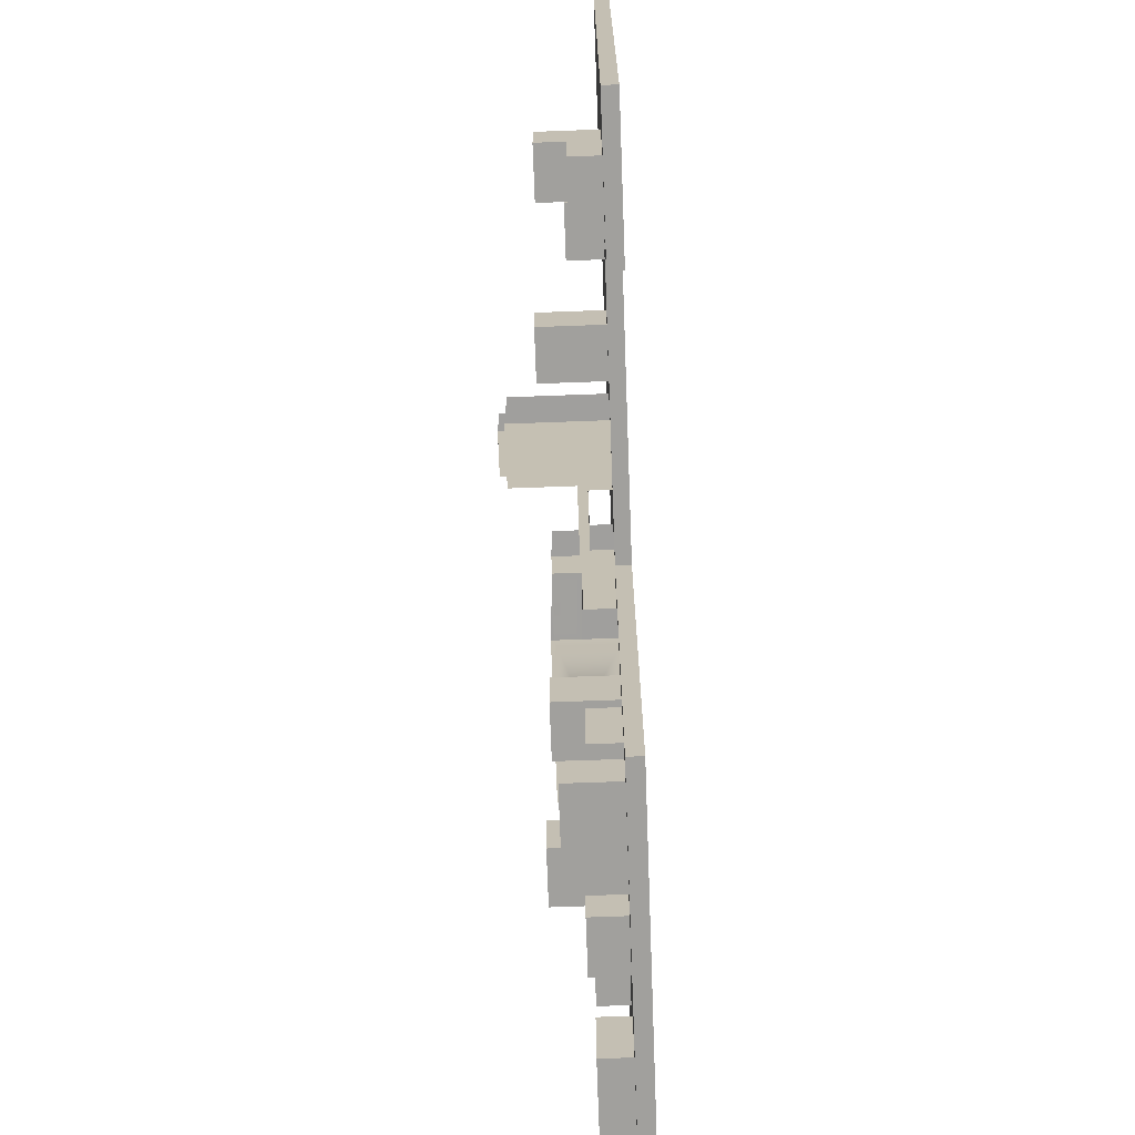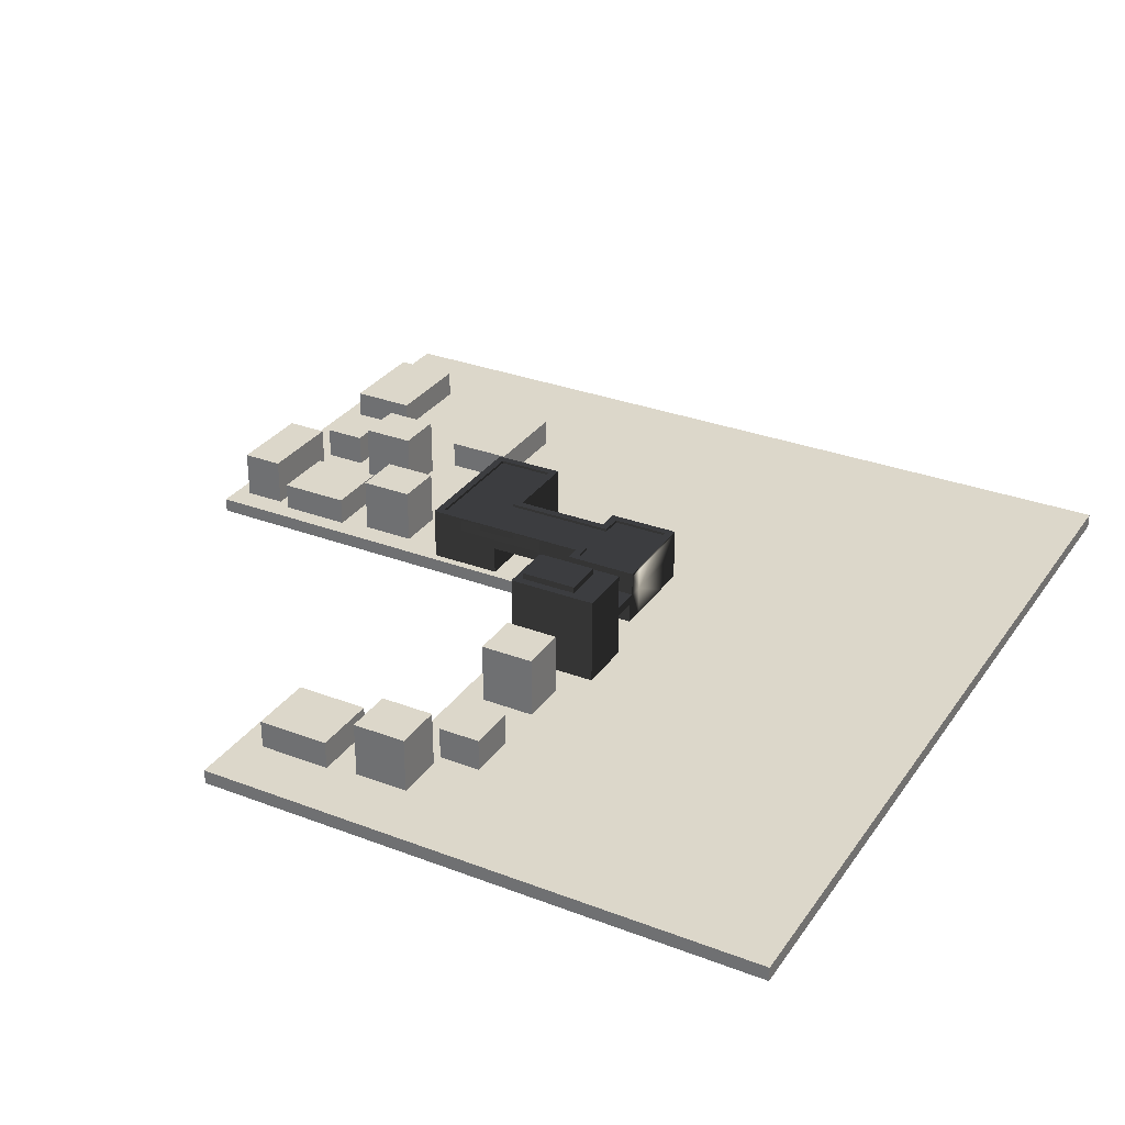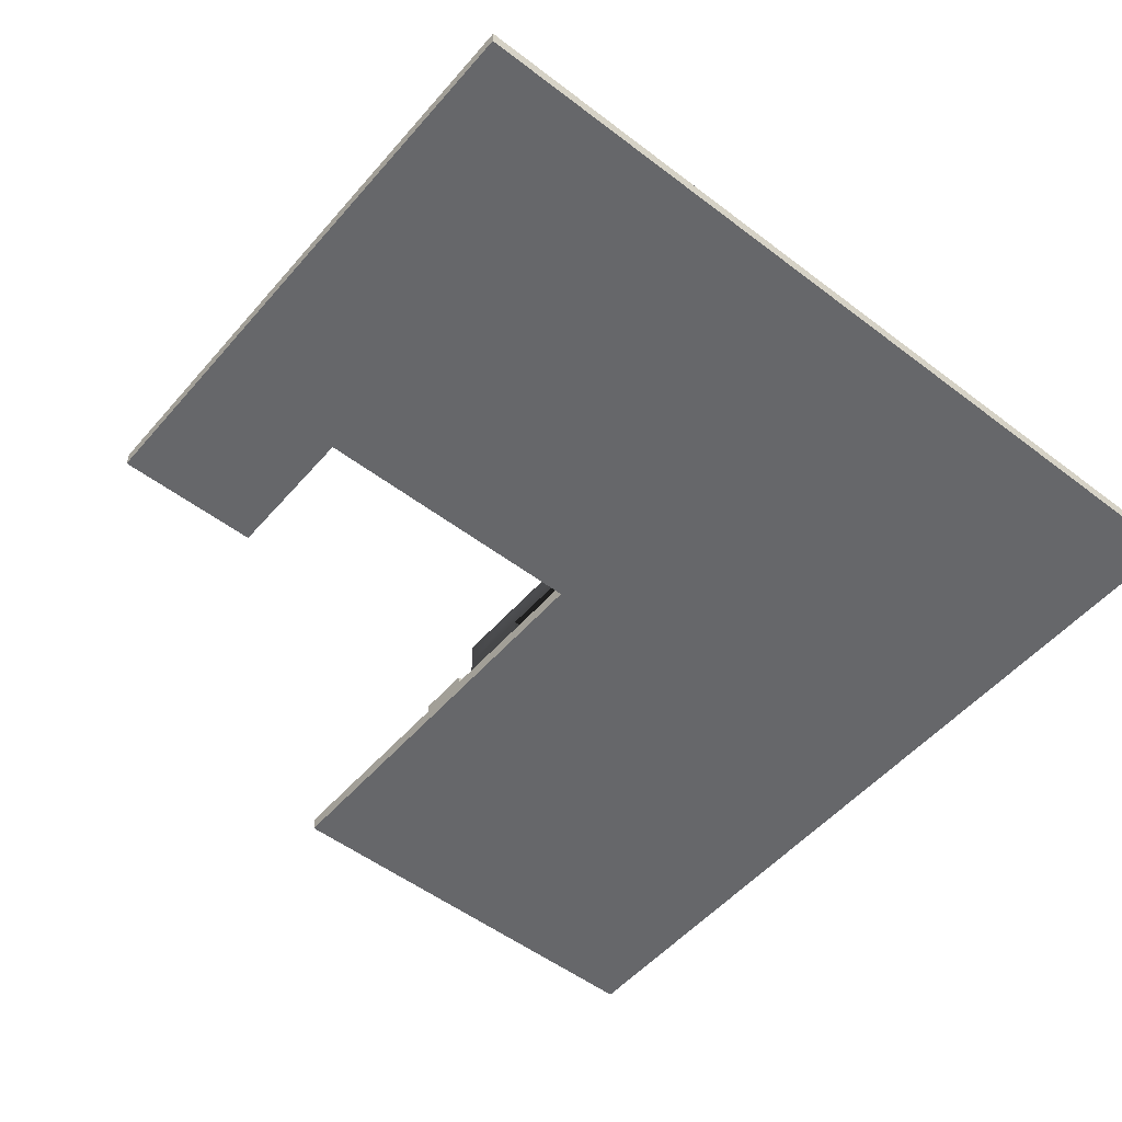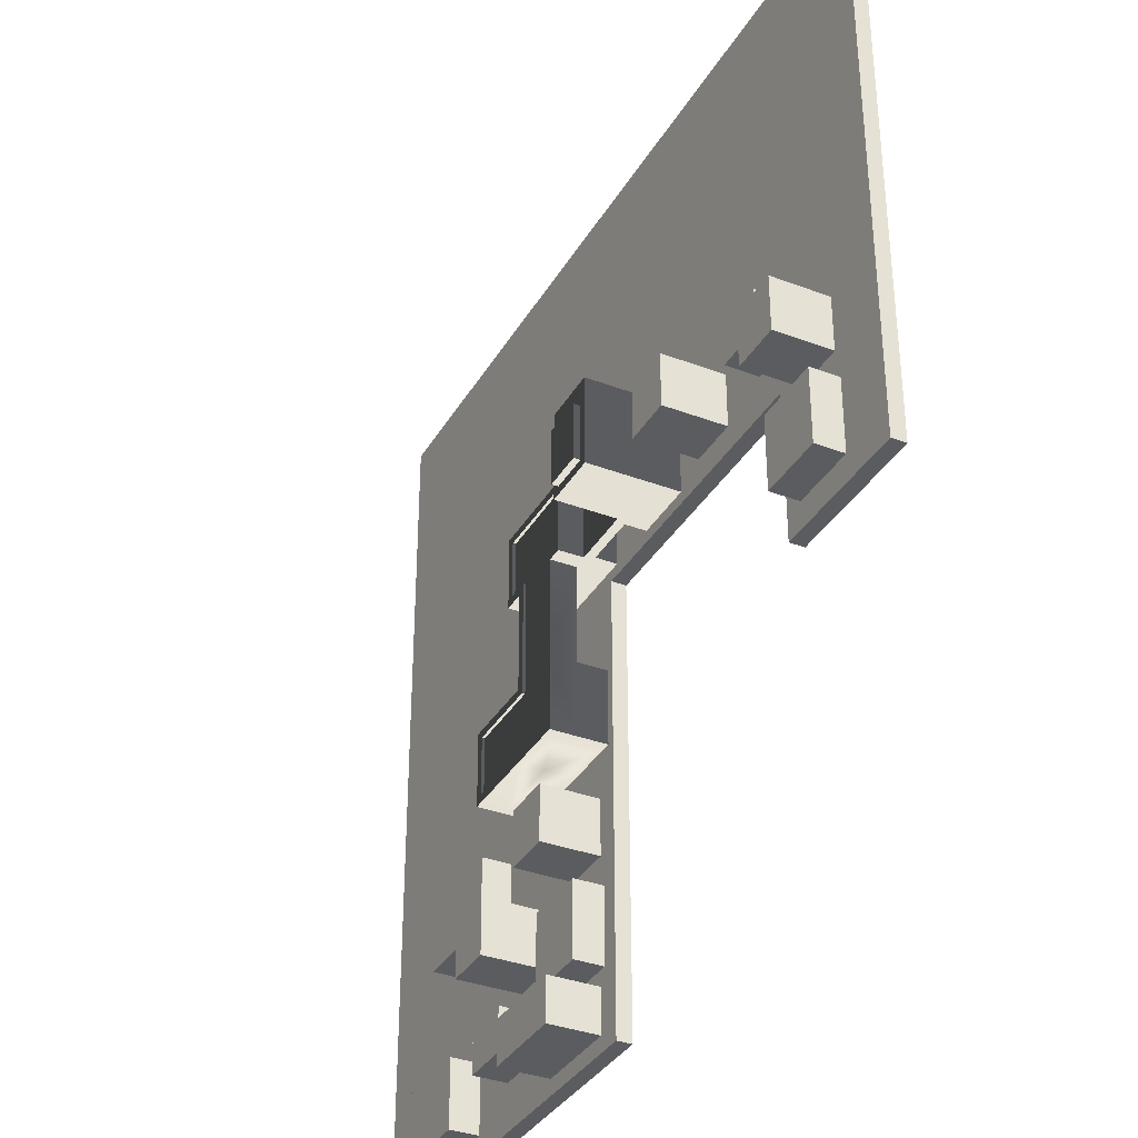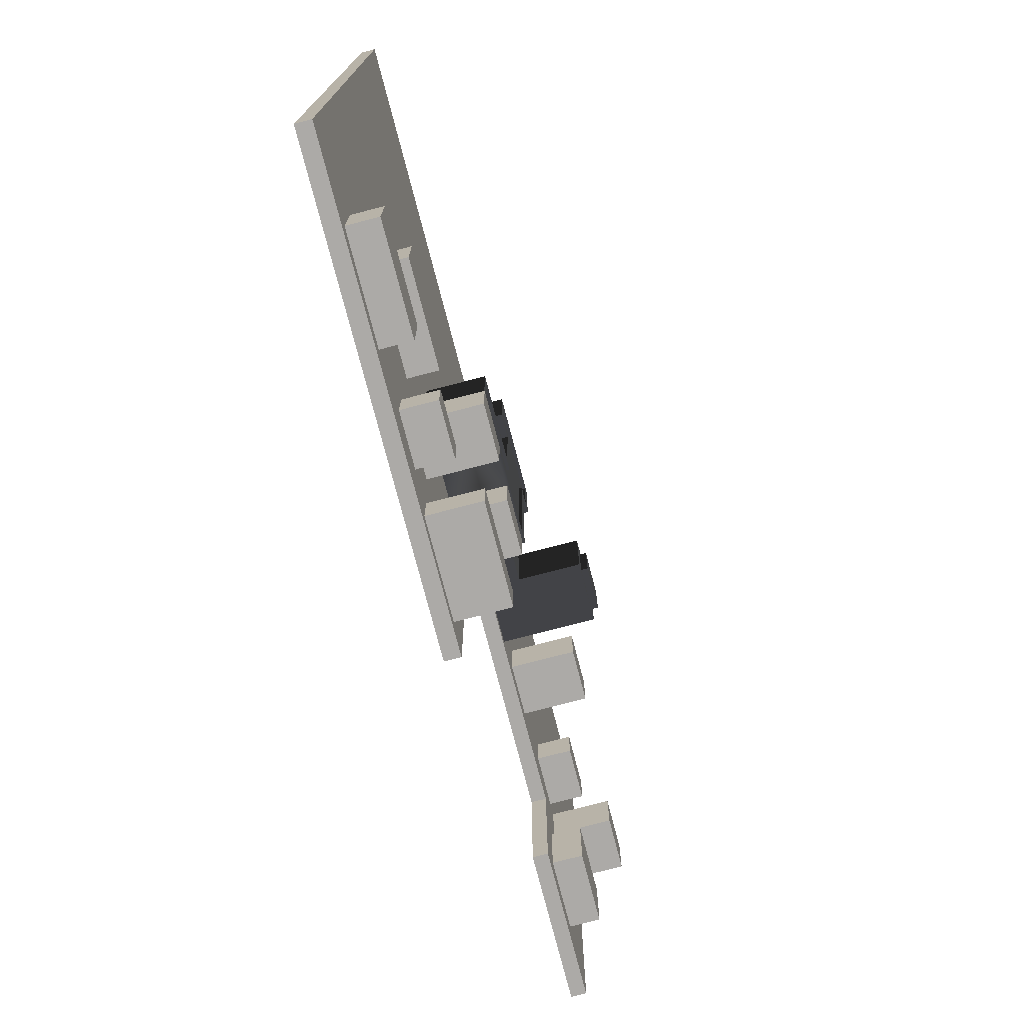
<metadata>
{"format":"obj","ext":"obj","renderer":"f3d","projection":"perspective","resolution":1024,"background":"white","views":[{"elev":-71.7,"azim":-87.9,"up":"+Z"},{"elev":30.8,"azim":-61.3,"up":"+Y"},{"elev":-52.2,"azim":-39.5,"up":"+Y"},{"elev":-35.2,"azim":-116.7,"up":"+Z"},{"elev":-76.1,"azim":104.6,"up":"+Z"}]}
</metadata>
<code>
o Default.015
v -2 -0.05 0
v -3 -0.05 0
v -3 -0.05 -1
v -2 -0.05 -1
v -3 0.05 -0
v -3 0.05 -1
v -2 0.05 -1
v -2 0.05 -0
v -3 0.05 3
v -2 0.05 3
v -3 -0.05 3
v -2 -0.05 3
v 0 -0.05 0
v 0 -0.05 3
v 0 0.05 -0
v 0 0.05 3
v 3 -0.05 3
v 3 0.05 3
v 3 -0.05 0
v 3 0.05 -0
v 3 -0.05 -3
v 3 0.05 -3
v 0 -0.05 -3
v 0 0.05 -3
v 0.06317 0.01368 0.5883
v 0.06139 0.01368 0.07849
v 0.4822 0.01368 0.07702
v 0.484 0.01368 0.5869
v 0.6379 0.01368 0.5863
v 0.6362 0.01368 0.07649
v 0.6362 0.2575 0.07649
v 0.6379 0.2528 0.5863
v 0.06139 0.2496 0.07849
v 0.4822 0.2496 0.07702
v 0.484 0.2575 0.5869
v 0.06317 0.2575 0.5883
v 0.6362 0.4095 0.07649
v 0.4822 0.4095 0.07702
v 0.06317 0.4095 0.5883
v 0.484 0.4095 0.5869
v 0.6379 0.4095 0.5863
v 0.05902 0.01368 -0.6024
v 0.05724 0.01368 -1.112
v 0.4781 0.01368 -1.114
v 0.4798 0.01368 -0.6038
v 1.036 0.01368 -0.6058
v 1.034 0.01368 -1.116
v 0.05902 0.2496 -0.6024
v 0.05724 0.2544 -1.112
v 1.034 0.2544 -1.116
v 1.036 0.2512 -0.6058
v 0.4781 0.2544 -1.114
v 0.4798 0.2496 -0.6038
v 1.034 0.4095 -1.116
v 0.4781 0.4095 -1.114
v 1.036 0.4095 -0.6058
v 0.05724 0.4095 -1.112
v 0.05902 0.4095 -0.6024
v 0.4798 0.4095 -0.6038
v -0.04627 0.2575 0.07887
v -0.04627 0.4095 0.07887
v 0.06139 0.4095 0.07849
v -0.04449 0.4095 0.5887
v -0.04449 0.2575 0.5887
v -0.04449 0.01368 0.5887
v -0.04627 0.01368 0.07887
v -0.4783 0.01368 0.5902
v -0.4801 0.01368 0.08038
v -0.4801 0.2575 0.08038
v -0.4783 0.2575 0.5902
v -0.876 0.01368 0.08176
v -0.876 0.2575 0.08176
v -0.8742 0.01368 0.5916
v -0.8742 0.2575 0.5916
v -0.4801 0.6724 0.08038
v -0.4783 0.6724 0.5902
v -0.8742 0.6724 0.5916
v -0.876 0.6724 0.08176
v -0.8738 0.6724 0.7056
v -0.4779 0.6724 0.7042
v -0.4779 0.2575 0.7042
v -0.4779 0.01368 0.7042
v -0.8738 0.01368 0.7056
v -0.8738 0.2575 0.7056
v -0.07667 0.04408 0.07897
v -0.07667 0.1955 0.07897
v -0.4497 0.1955 0.08028
v -0.4497 0.04408 0.08028
v -0.07489 0.1955 0.5888
v -0.07489 0.04408 0.5888
v -0.4479 0.04408 0.5901
v -0.4479 0.1955 0.5901
v -0.07578 0.1955 0.3339
v -0.07578 0.04408 0.3339
v -0.4488 0.1955 0.3352
v -0.4488 0.04408 0.3352
v -0.8171 0.6724 0.5341
v -0.8184 0.6724 0.1389
v -0.5372 0.6724 0.1379
v -0.5358 0.6724 0.5331
v -0.8171 0.7167 0.5341
v -0.8184 0.7167 0.1389
v -0.5372 0.7167 0.1379
v -0.5358 0.7167 0.5331
v 0.1154 0.4095 0.1321
v 0.06299 0.4095 0.5345
v 0.4838 0.4095 0.533
v 0.4286 0.4095 0.131
v 0.5825 0.4095 0.1305
v 0.5839 0.4095 0.5327
v 0.1113 0.4095 -1.059
v 0.1129 0.4095 -0.6025
v 0.4258 0.4095 -0.6575
v 0.4783 0.4095 -1.06
v 0.9805 0.4095 -1.062
v 0.9819 0.4095 -0.6594
v 0.007752 0.4095 0.1325
v 0.009152 0.4095 0.5347
v 1.036 0.4285 -0.6058
v 0.4798 0.4285 -0.6038
v 0.4822 0.4285 0.07702
v 0.6362 0.4285 0.07649
v 0.6379 0.4285 0.5863
v 0.484 0.4285 0.5869
v 0.06317 0.4285 0.5883
v -0.04449 0.4285 0.5887
v -0.04627 0.4285 0.07887
v 0.06139 0.4285 0.07849
v 0.05902 0.4285 -0.6024
v 0.05724 0.4285 -1.112
v 0.4781 0.4285 -1.114
v 1.034 0.4285 -1.116
v 0.4838 0.4285 0.533
v 0.5839 0.4285 0.5327
v 0.5825 0.4285 0.1305
v 0.4286 0.4285 0.131
v 0.4258 0.4285 -0.6575
v 0.9819 0.4285 -0.6594
v 0.9805 0.4285 -1.062
v 0.4783 0.4285 -1.06
v 0.1113 0.4285 -1.059
v 0.1129 0.4285 -0.6025
v 0.1154 0.4285 0.1321
v 0.007752 0.4285 0.1325
v 0.009152 0.4285 0.5347
v 0.06299 0.4285 0.5345
v -1.089 0.037 0.5474
v -1.431 0.037 0.5474
v -1.431 0.037 0.1726
v -1.089 0.037 0.1726
v -1.089 0.4765 0.5474
v -1.089 0.4765 0.1726
v -1.431 0.4765 0.1726
v -1.431 0.4765 0.5474
v 2.412 0.037 -2.869
v 2.412 0.037 -2.41
v 1.728 0.037 -2.41
v 1.728 0.037 -2.869
v 2.412 0.2465 -2.869
v 1.728 0.2465 -2.869
v 1.728 0.2465 -2.41
v 2.412 0.2465 -2.41
v -1.799 0.037 0.5562
v -2.141 0.037 0.5562
v -2.141 0.037 0.2638
v -1.799 0.037 0.2638
v -1.799 0.2765 0.5562
v -1.799 0.2765 0.2638
v -2.141 0.2765 0.2638
v -2.141 0.2765 0.5562
v -2.218 0.037 0.2608
v -2.56 0.037 0.2608
v -2.56 0.037 -0.1141
v -2.218 0.037 -0.1141
v -2.218 0.4365 0.2608
v -2.218 0.4365 -0.1141
v -2.56 0.4365 -0.1141
v -2.56 0.4365 0.2608
v -2.138 0.037 -0.32
v -2.597 0.037 -0.32
v -2.597 0.037 -0.8232
v -2.138 0.037 -0.8232
v -2.138 0.2465 -0.32
v -2.138 0.2465 -0.8232
v -2.597 0.2465 -0.8232
v -2.597 0.2465 -0.32
v 1.176 0.037 -1.828
v 0.834 0.037 -1.828
v 0.834 0.037 -2.202
v 1.176 0.037 -2.202
v 1.176 0.4765 -1.828
v 1.176 0.4765 -2.202
v 0.834 0.4765 -2.202
v 0.834 0.4765 -1.828
v 2.022 0.037 -1.72
v 2.022 0.037 -1.26
v 1.338 0.037 -1.26
v 1.338 0.037 -1.72
v 2.022 0.2465 -1.72
v 1.338 0.2465 -1.72
v 1.338 0.2465 -1.26
v 2.022 0.2465 -1.26
v 1.351 0.037 -2.399
v 1.009 0.037 -2.399
v 1.009 0.037 -2.691
v 1.351 0.037 -2.691
v 1.351 0.2765 -2.399
v 1.351 0.2765 -2.691
v 1.009 0.2765 -2.691
v 1.009 0.2765 -2.399
v 0.506 0.037 -1.418
v 0.164 0.037 -1.418
v 0.164 0.037 -1.792
v 0.506 0.037 -1.792
v 0.506 0.4365 -1.418
v 0.506 0.4365 -1.792
v 0.164 0.4365 -1.792
v 0.164 0.4365 -1.418
v 0.586 0.037 -1.998
v 0.127 0.037 -1.998
v 0.127 0.037 -2.502
v 0.586 0.037 -2.502
v 0.586 0.2465 -1.998
v 0.586 0.2465 -2.502
v 0.127 0.2465 -2.502
v 0.127 0.2465 -1.998
v 0.791 0.037 -2.604
v 0.174 0.037 -2.604
v 0.174 0.037 -2.896
v 0.791 0.037 -2.896
v 0.791 0.3865 -2.604
v 0.791 0.3865 -2.896
v 0.174 0.3865 -2.896
v 0.174 0.3865 -2.604
f 2 3 4
f 6 3 2
f 7 4 3
f 8 1 4
f 7 6 5
f 5 9 10
f 5 2 11
f 1 12 11
f 9 11 12
f 1 13 14
f 8 15 13
f 10 16 15
f 12 14 16
f 14 17 18
f 13 19 17
f 16 18 20
f 20 18 17
f 19 21 22
f 13 23 21
f 13 15 24
f 20 22 24
f 24 22 21
f 26 27 28
f 28 27 30
f 30 31 32
f 26 33 34
f 28 35 36
f 28 29 32
f 30 27 34
f 31 34 38
f 36 35 40
f 41 32 31
f 35 32 41
f 43 44 45
f 46 45 44
f 43 42 48
f 47 50 51
f 43 49 52
f 45 53 48
f 46 51 53
f 44 52 50
f 50 52 55
f 56 51 50
f 52 49 57
f 49 48 58
f 59 53 51
f 60 61 62
f 63 64 36
f 64 65 25
f 65 66 26
f 66 60 33
f 60 64 63
f 65 67 68
f 69 70 64
f 71 72 69
f 73 71 68
f 73 74 72
f 75 76 70
f 77 78 72
f 78 75 69
f 79 80 76
f 80 81 70
f 81 82 67
f 67 82 83
f 83 84 74
f 74 84 79
f 84 83 82
f 80 79 84
f 58 48 33
f 34 53 59
f 48 53 34
f 66 85 86
f 86 87 69
f 87 88 68
f 88 85 66
f 89 90 65
f 90 91 67
f 67 91 92
f 92 89 64
f 89 93 94
f 92 95 93
f 96 95 92
f 94 96 91
f 94 93 86
f 93 95 87
f 95 96 88
f 94 85 88
f 97 98 78
f 98 99 75
f 99 100 76
f 76 100 97
f 97 101 102
f 98 102 103
f 103 104 100
f 104 101 97
f 103 102 101
f 105 106 107
f 109 108 107
f 111 112 113
f 114 113 116
f 117 118 106
f 108 113 112
f 119 120 59
f 120 121 38
f 121 122 37
f 122 123 41
f 123 124 40
f 124 125 39
f 125 126 63
f 126 127 61
f 127 128 62
f 128 129 58
f 129 130 57
f 130 131 55
f 131 132 54
f 132 119 56
f 133 134 110
f 134 135 109
f 109 135 136
f 136 137 113
f 137 138 116
f 138 139 115
f 139 140 114
f 140 141 111
f 141 142 112
f 112 142 143
f 143 144 117
f 117 144 145
f 145 146 106
f 146 133 107
f 138 137 120
f 120 137 136
f 121 136 135
f 122 135 134
f 134 133 124
f 124 133 146
f 125 146 145
f 145 144 127
f 144 143 128
f 128 143 142
f 129 142 141
f 141 140 131
f 131 140 139
f 132 139 138
f 148 149 150
f 152 153 154
f 154 148 147
f 153 149 148
f 151 147 150
f 152 150 149
f 156 157 158
f 160 161 162
f 159 162 156
f 161 157 156
f 159 155 158
f 160 158 157
f 164 165 166
f 168 169 170
f 170 164 163
f 169 165 164
f 167 163 166
f 168 166 165
f 172 173 174
f 176 177 178
f 178 172 171
f 177 173 172
f 175 171 174
f 176 174 173
f 180 181 182
f 184 185 186
f 186 180 179
f 186 185 181
f 183 179 182
f 184 182 181
f 188 189 190
f 192 193 194
f 194 188 187
f 193 189 188
f 191 187 190
f 192 190 189
f 196 197 198
f 200 201 202
f 199 202 196
f 201 197 196
f 199 195 198
f 200 198 197
f 204 205 206
f 208 209 210
f 210 204 203
f 209 205 204
f 208 207 203
f 208 206 205
f 212 213 214
f 216 217 218
f 218 212 211
f 218 217 213
f 215 211 214
f 216 214 213
f 220 221 222
f 224 225 226
f 226 220 219
f 225 221 220
f 223 219 222
f 224 222 221
f 228 229 230
f 232 233 234
f 234 228 227
f 233 229 228
f 232 231 227
f 232 230 229
f 1 2 4
f 5 6 2
f 6 7 3
f 7 8 4
f 8 7 5
f 8 5 10
f 9 5 11
f 2 1 11
f 10 9 12
f 12 1 14
f 1 8 13
f 8 10 15
f 10 12 16
f 16 14 18
f 14 13 17
f 15 16 20
f 19 20 17
f 20 19 22
f 19 13 21
f 23 13 24
f 15 20 24
f 23 24 21
f 25 26 28
f 29 28 30
f 29 30 32
f 27 26 34
f 25 28 36
f 35 28 32
f 31 30 34
f 37 31 38
f 39 36 40
f 37 41 31
f 40 35 41
f 42 43 45
f 47 46 44
f 49 43 48
f 46 47 51
f 44 43 52
f 42 45 48
f 45 46 53
f 47 44 50
f 54 50 55
f 54 56 50
f 55 52 57
f 57 49 58
f 56 59 51
f 33 60 62
f 39 63 36
f 36 64 25
f 25 65 26
f 26 66 33
f 61 60 63
f 66 65 68
f 60 69 64
f 68 71 69
f 67 73 68
f 71 73 72
f 69 75 70
f 74 77 72
f 72 78 69
f 77 79 76
f 76 80 70
f 70 81 67
f 73 67 83
f 73 83 74
f 77 74 79
f 81 84 82
f 81 80 84
f 62 58 33
f 38 34 59
f 33 48 34
f 60 66 86
f 60 86 69
f 69 87 68
f 68 88 66
f 64 89 65
f 65 90 67
f 70 67 92
f 70 92 64
f 90 89 94
f 89 92 93
f 91 96 92
f 90 94 91
f 85 94 86
f 86 93 87
f 87 95 88
f 96 94 88
f 77 97 78
f 78 98 75
f 75 99 76
f 77 76 97
f 98 97 102
f 99 98 103
f 99 103 100
f 100 104 97
f 104 103 101
f 108 105 107
f 110 109 107
f 114 111 113
f 115 114 116
f 105 117 106
f 105 108 112
f 56 119 59
f 59 120 38
f 38 121 37
f 37 122 41
f 41 123 40
f 40 124 39
f 39 125 63
f 63 126 61
f 61 127 62
f 62 128 58
f 58 129 57
f 57 130 55
f 55 131 54
f 54 132 56
f 107 133 110
f 110 134 109
f 108 109 136
f 108 136 113
f 113 137 116
f 116 138 115
f 115 139 114
f 114 140 111
f 111 141 112
f 105 112 143
f 105 143 117
f 118 117 145
f 118 145 106
f 106 146 107
f 119 138 120
f 121 120 136
f 122 121 135
f 123 122 134
f 123 134 124
f 125 124 146
f 126 125 145
f 126 145 127
f 127 144 128
f 129 128 142
f 130 129 141
f 130 141 131
f 132 131 139
f 119 132 138
f 147 148 150
f 151 152 154
f 151 154 147
f 154 153 148
f 152 151 150
f 153 152 149
f 155 156 158
f 159 160 162
f 155 159 156
f 162 161 156
f 160 159 158
f 161 160 157
f 163 164 166
f 167 168 170
f 167 170 163
f 170 169 164
f 168 167 166
f 169 168 165
f 171 172 174
f 175 176 178
f 175 178 171
f 178 177 172
f 176 175 174
f 177 176 173
f 179 180 182
f 183 184 186
f 183 186 179
f 180 186 181
f 184 183 182
f 185 184 181
f 187 188 190
f 191 192 194
f 191 194 187
f 194 193 188
f 192 191 190
f 193 192 189
f 195 196 198
f 199 200 202
f 195 199 196
f 202 201 196
f 200 199 198
f 201 200 197
f 203 204 206
f 207 208 210
f 207 210 203
f 210 209 204
f 206 208 203
f 209 208 205
f 211 212 214
f 215 216 218
f 215 218 211
f 212 218 213
f 216 215 214
f 217 216 213
f 219 220 222
f 223 224 226
f 223 226 219
f 226 225 220
f 224 223 222
f 225 224 221
f 227 228 230
f 231 232 234
f 231 234 227
f 234 233 228
f 230 232 227
f 233 232 229

</code>
